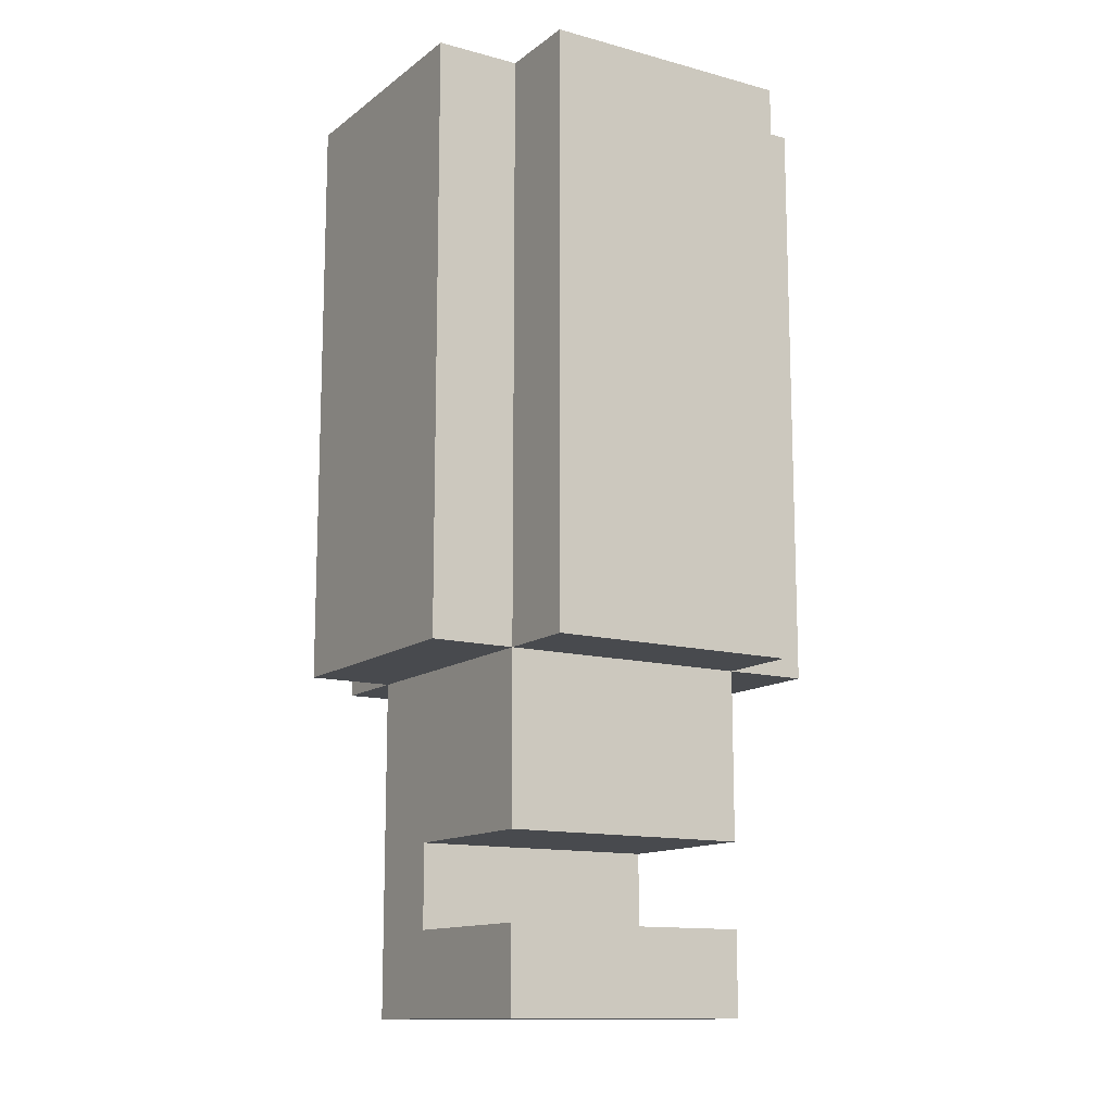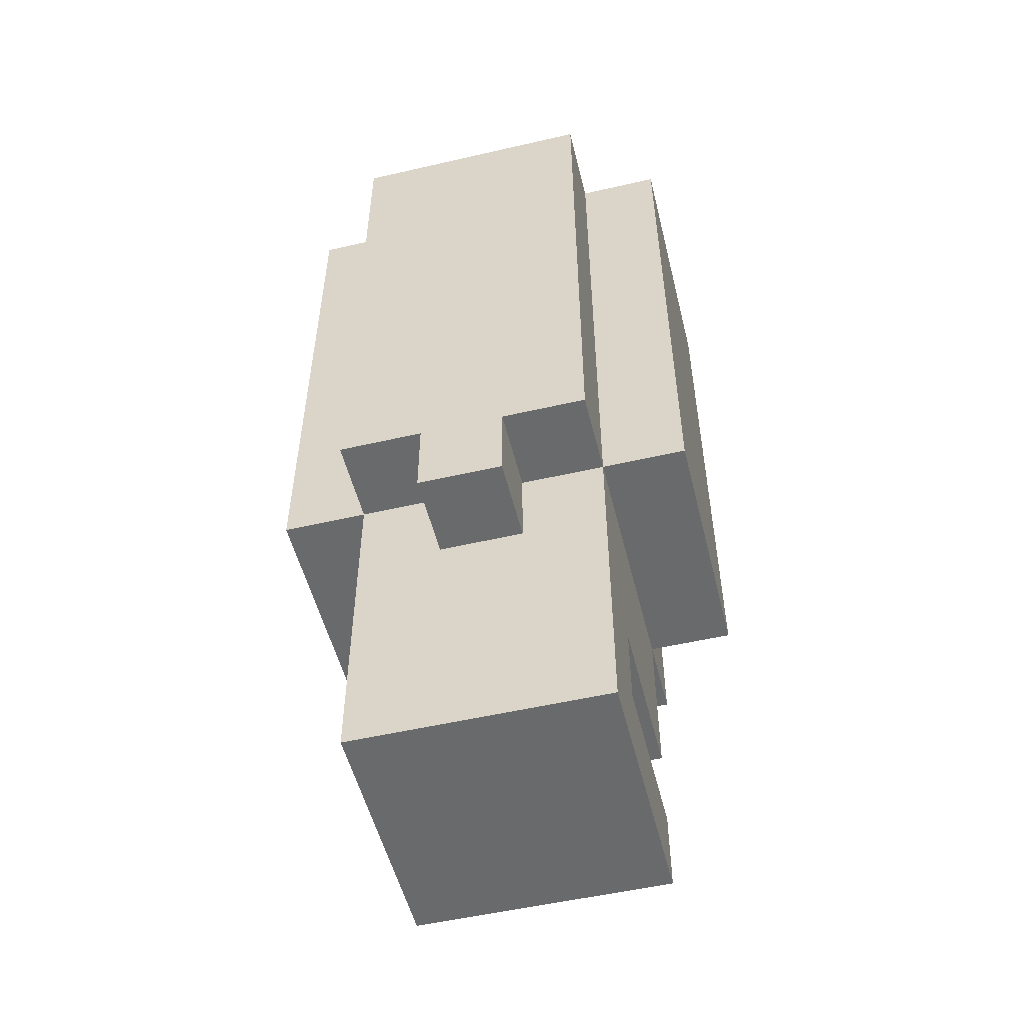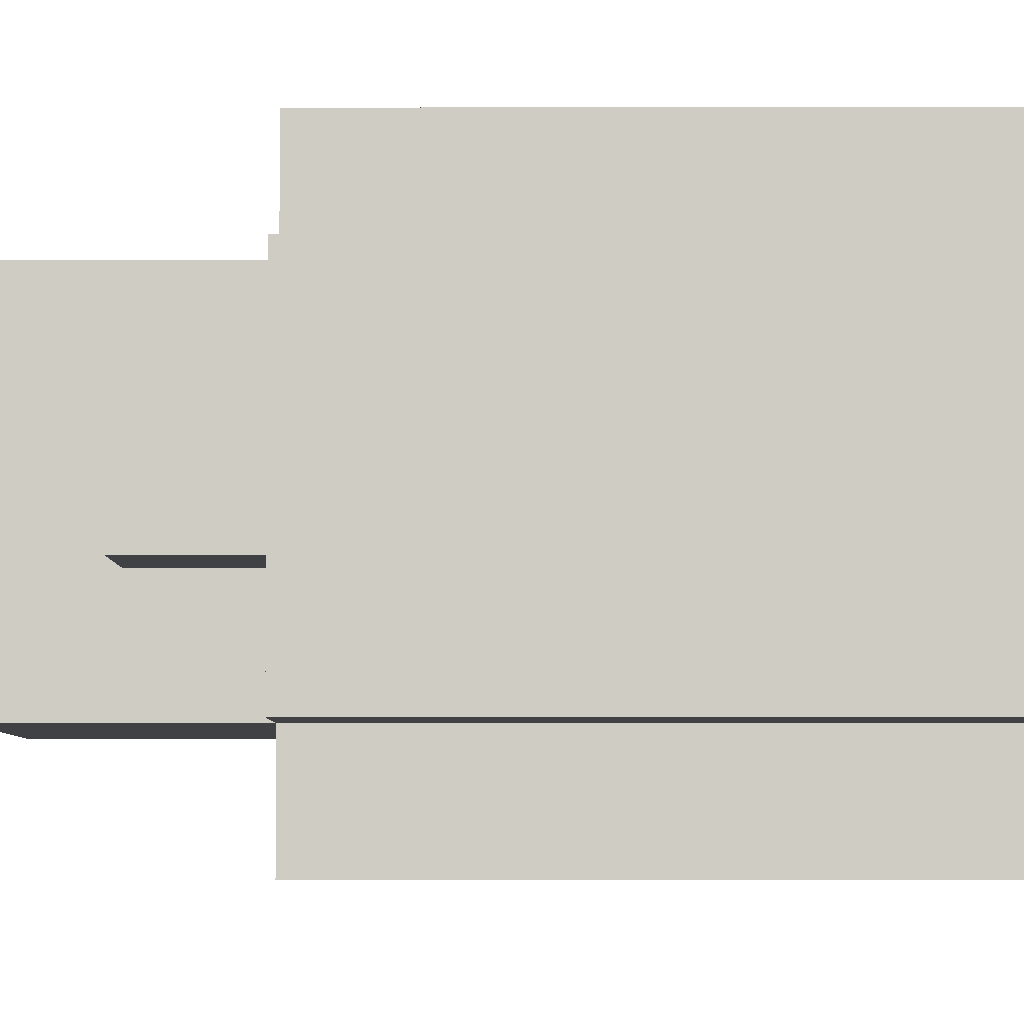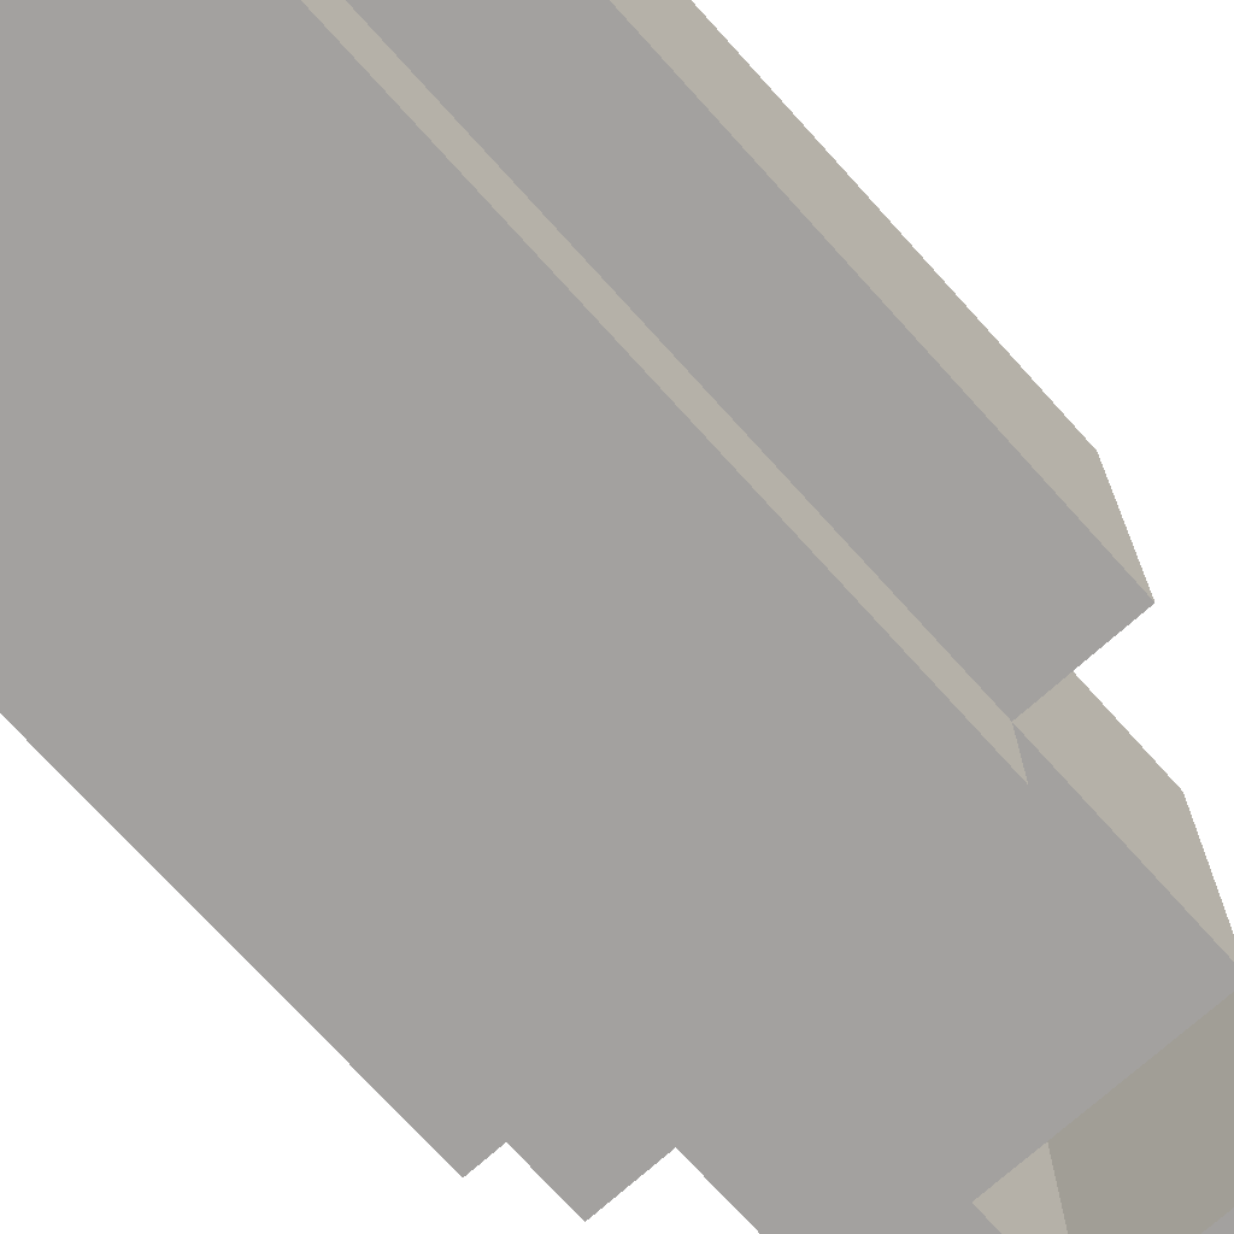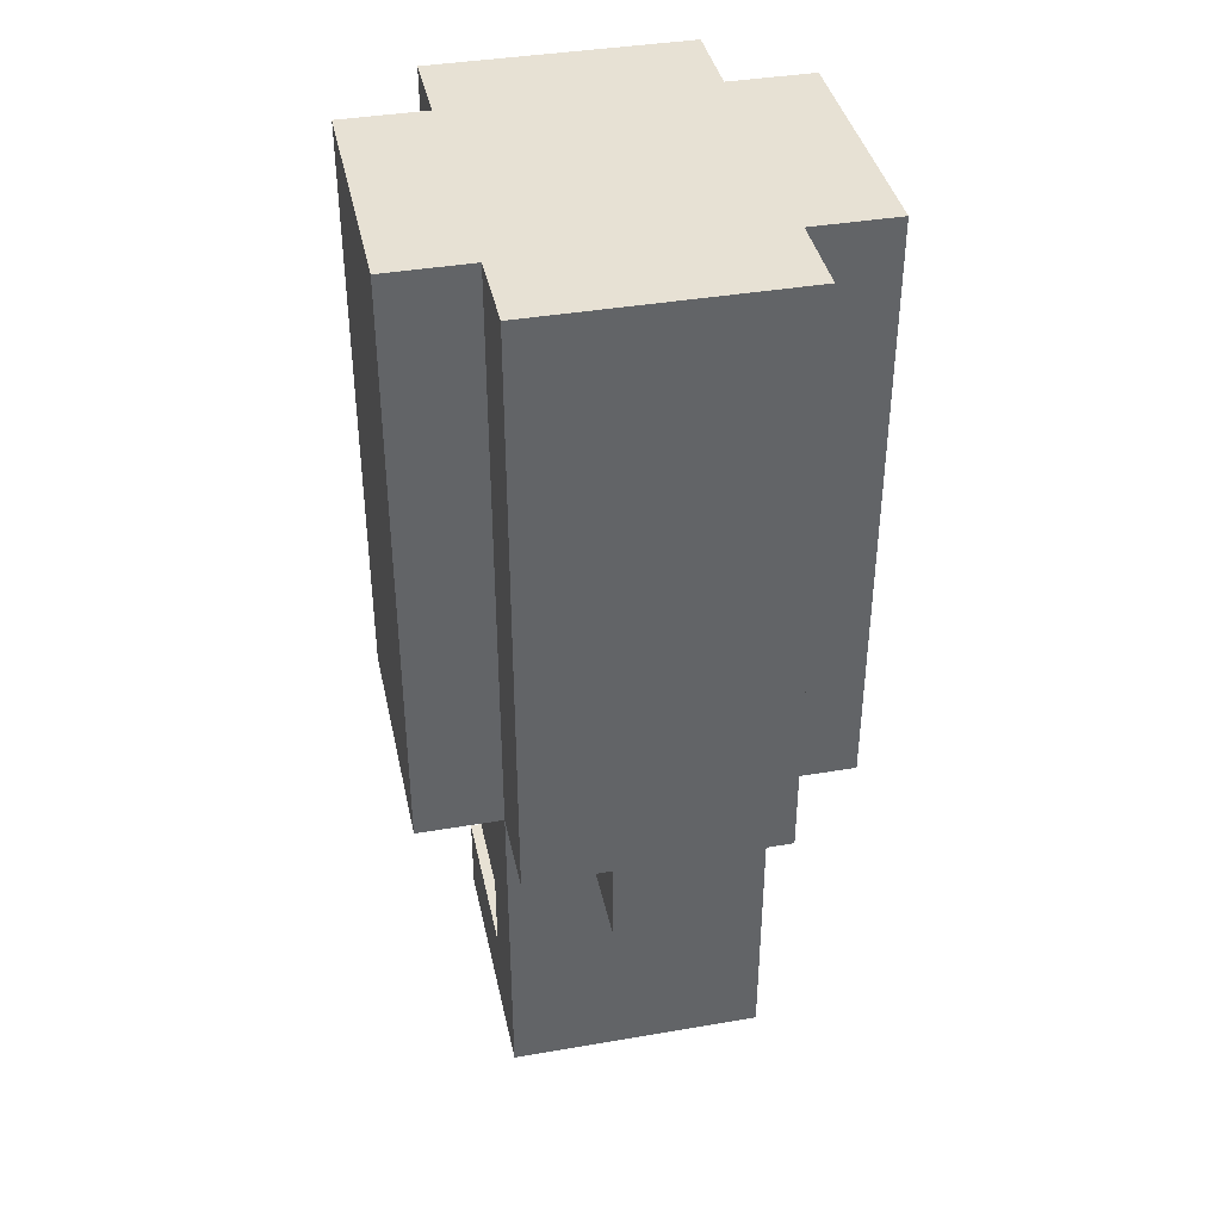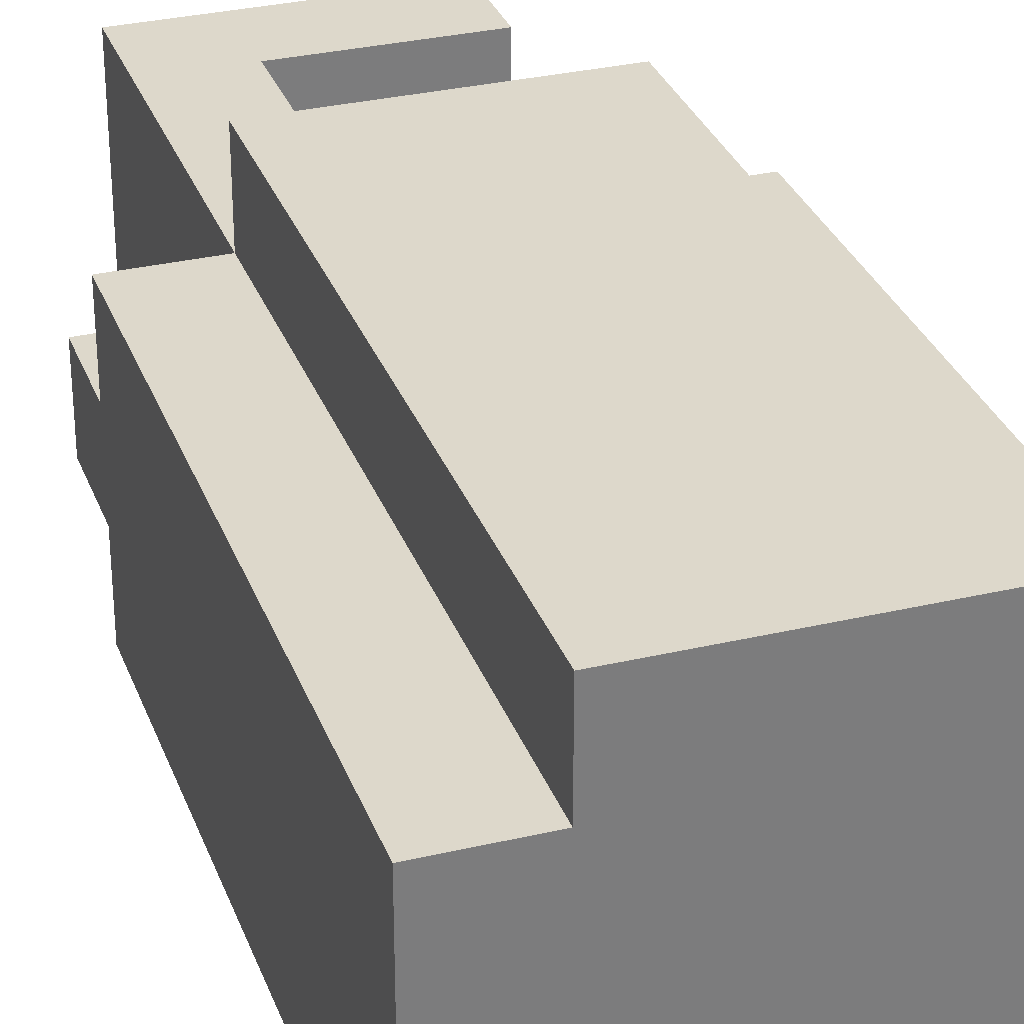
<metadata>
{"format":"obj","ext":"obj","renderer":"f3d","projection":"perspective","resolution":1024,"background":"white","views":[{"elev":-12.9,"azim":-121.7,"up":"+Y"},{"elev":-52.9,"azim":103.9,"up":"+Y"},{"elev":-5.4,"azim":90.3,"up":"+Z"},{"elev":-72.3,"azim":-138.0,"up":"+Z"},{"elev":39.4,"azim":78.0,"up":"+Y"},{"elev":31.3,"azim":161.5,"up":"+Z"}]}
</metadata>
<code>
o
v 1.5 1.6 0.2
v 1.5 1.6 0.3
v 1.5 1.7 0.1
v 1.5 1.7 0.2
v 1.5 1.7 0.3
v 1.5 1.7 0.4
v 1.5 2.4 0.1
v 1.5 2.4 0.2
v 1.5 2.4 0.3
v 1.5 2.4 0.4
v 1.4 1.3 0.1
v 1.4 1.3 0.4
v 1.4 1.6 0.2
v 1.4 1.6 0.3
v 1.4 1.7 0
v 1.4 1.7 0.1
v 1.4 1.7 0.2
v 1.4 1.7 0.3
v 1.4 1.7 0.4
v 1.4 1.7 0.5
v 1.4 2.4 0
v 1.4 2.4 0.1
v 1.4 2.4 0.4
v 1.4 2.4 0.5
v 1.3 1.4 0.1
v 1.3 1.4 0.4
v 1.3 1.5 0.1
v 1.3 1.5 0.4
v 1.1 1.3 0.1
v 1.1 1.3 0.4
v 1.1 1.4 0.1
v 1.1 1.4 0.4
v 1.1 1.5 0.1
v 1.1 1.5 0.4
v 1.1 1.7 0
v 1.1 1.7 0.1
v 1.1 1.7 0.4
v 1.1 1.7 0.5
v 1.1 2.4 0
v 1.1 2.4 0.1
v 1.1 2.4 0.4
v 1.1 2.4 0.5
v 1 1.7 0.1
v 1 1.7 0.4
v 1 2.4 0.1
v 1 2.4 0.4
v 1.4 1.7 0
v 1.4 2.4 0
v 1.1 1.7 0
v 1.1 2.4 0
v 1.5 1.7 0.1
v 1.5 2.4 0.1
v 1.4 1.3 0.1
v 1.4 1.7 0.1
v 1.4 2.4 0.1
v 1.3 1.4 0.1
v 1.3 1.5 0.1
v 1.1 1.3 0.1
v 1.1 1.4 0.1
v 1.1 1.5 0.1
v 1.1 1.7 0.1
v 1.1 2.4 0.1
v 1 1.7 0.1
v 1 2.4 0.1
v 1.5 1.6 0.2
v 1.5 1.7 0.2
v 1.4 1.6 0.2
v 1.4 1.7 0.2
v 1.5 1.6 0.3
v 1.5 1.7 0.3
v 1.4 1.6 0.3
v 1.4 1.7 0.3
v 1.5 1.7 0.4
v 1.5 2.4 0.4
v 1.4 1.3 0.4
v 1.4 1.7 0.4
v 1.4 2.4 0.4
v 1.3 1.4 0.4
v 1.3 1.5 0.4
v 1.1 1.3 0.4
v 1.1 1.4 0.4
v 1.1 1.5 0.4
v 1.1 1.7 0.4
v 1.1 2.4 0.4
v 1 1.7 0.4
v 1 2.4 0.4
v 1.4 1.7 0.5
v 1.4 2.4 0.5
v 1.1 1.7 0.5
v 1.1 2.4 0.5
v 1.4 1.3 0.1
v 1.1 1.3 0.1
v 1.4 1.3 0.4
v 1.1 1.3 0.4
v 1.3 1.5 0.1
v 1.1 1.5 0.1
v 1.3 1.5 0.4
v 1.1 1.5 0.4
v 1.5 1.6 0.2
v 1.4 1.6 0.2
v 1.5 1.6 0.3
v 1.4 1.6 0.3
v 1.4 1.7 0
v 1.1 1.7 0
v 1.5 1.7 0.1
v 1.4 1.7 0.1
v 1.1 1.7 0.1
v 1 1.7 0.1
v 1.5 1.7 0.2
v 1.4 1.7 0.2
v 1.5 1.7 0.3
v 1.4 1.7 0.3
v 1.5 1.7 0.4
v 1.4 1.7 0.4
v 1.1 1.7 0.4
v 1 1.7 0.4
v 1.4 1.7 0.5
v 1.1 1.7 0.5
v 1.3 1.4 0.1
v 1.1 1.4 0.1
v 1.3 1.4 0.4
v 1.1 1.4 0.4
v 1.4 2.4 0
v 1.1 2.4 0
v 1.5 2.4 0.1
v 1.4 2.4 0.1
v 1.1 2.4 0.1
v 1 2.4 0.1
v 1.5 2.4 0.2
v 1.4 2.4 0.2
v 1.5 2.4 0.3
v 1.4 2.4 0.3
v 1.5 2.4 0.4
v 1.4 2.4 0.4
v 1.1 2.4 0.4
v 1 2.4 0.4
v 1.4 2.4 0.5
v 1.1 2.4 0.5
f 4 2 1
f 5 2 4
f 7 4 3
f 8 5 4
f 8 4 7
f 9 6 5
f 9 5 8
f 10 6 9
f 13 12 11
f 14 12 13
f 16 13 11
f 17 13 16
f 18 12 14
f 19 12 18
f 21 16 15
f 22 16 21
f 23 20 19
f 24 20 23
f 25 26 27
f 27 26 28
f 29 30 31
f 31 30 32
f 33 34 36
f 36 34 37
f 35 36 39
f 39 36 40
f 37 38 41
f 41 38 42
f 43 44 45
f 45 44 46
f 49 48 47
f 50 48 49
f 54 52 51
f 55 52 54
f 56 54 53
f 57 54 56
f 58 56 53
f 59 56 58
f 60 54 57
f 61 54 60
f 63 62 61
f 64 62 63
f 67 66 65
f 68 66 67
f 69 70 71
f 71 70 72
f 73 74 76
f 76 74 77
f 75 76 78
f 78 76 79
f 75 78 80
f 80 78 81
f 79 76 82
f 82 76 83
f 83 84 85
f 85 84 86
f 87 88 89
f 89 88 90
f 93 92 91
f 94 92 93
f 97 96 95
f 98 96 97
f 101 100 99
f 102 100 101
f 106 104 103
f 107 104 106
f 109 106 105
f 110 106 109
f 113 112 111
f 114 112 113
f 115 108 107
f 116 108 115
f 117 115 114
f 118 115 117
f 119 120 121
f 121 120 122
f 123 124 126
f 126 124 127
f 125 126 129
f 127 128 129
f 126 127 129
f 129 128 130
f 129 130 131
f 130 128 132
f 131 130 132
f 131 132 133
f 132 128 134
f 133 132 134
f 134 128 135
f 135 128 136
f 134 135 137
f 137 135 138

</code>
